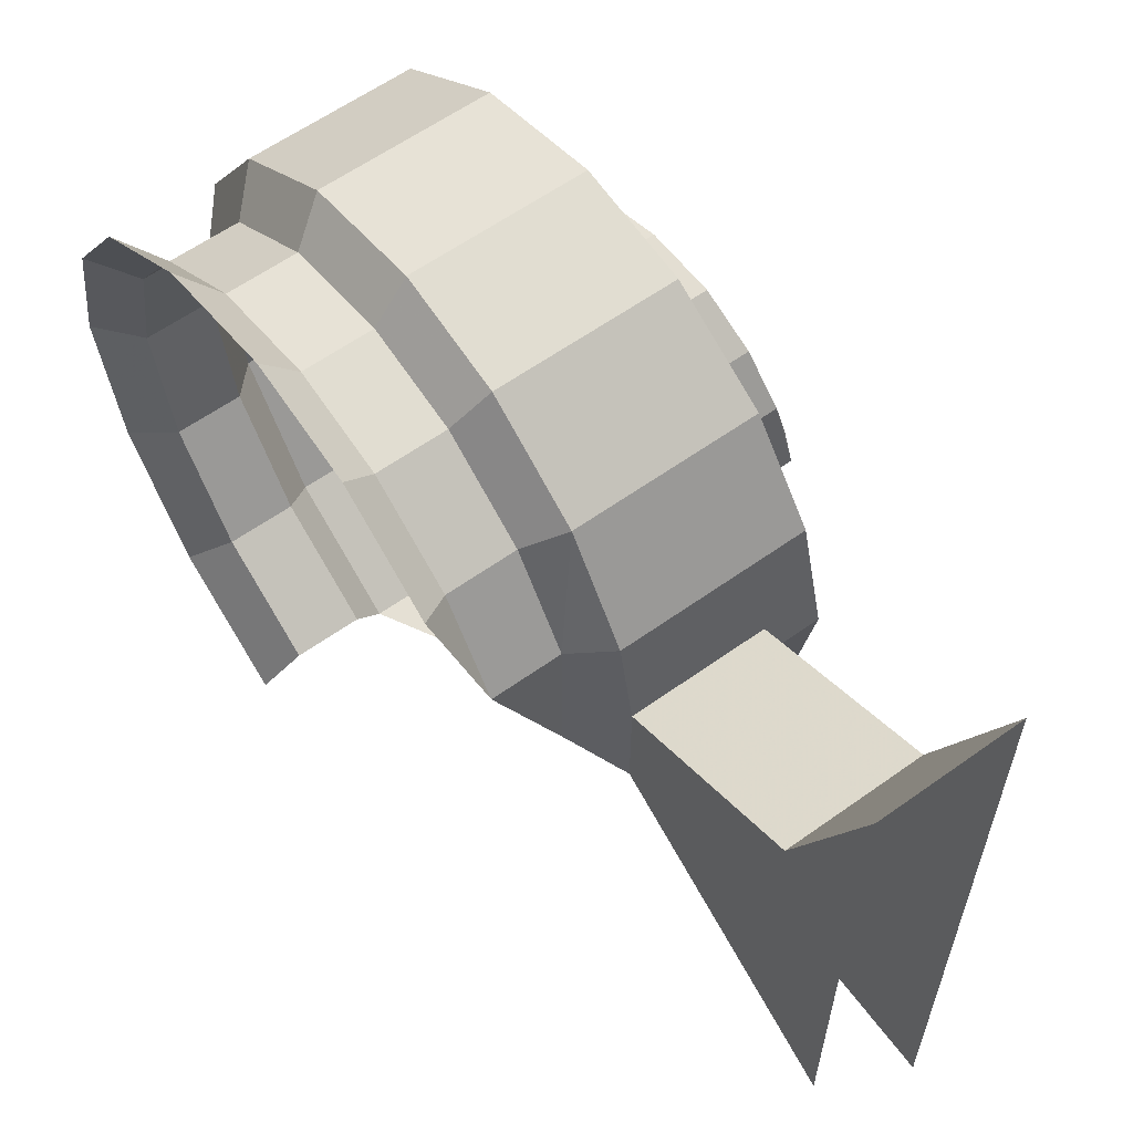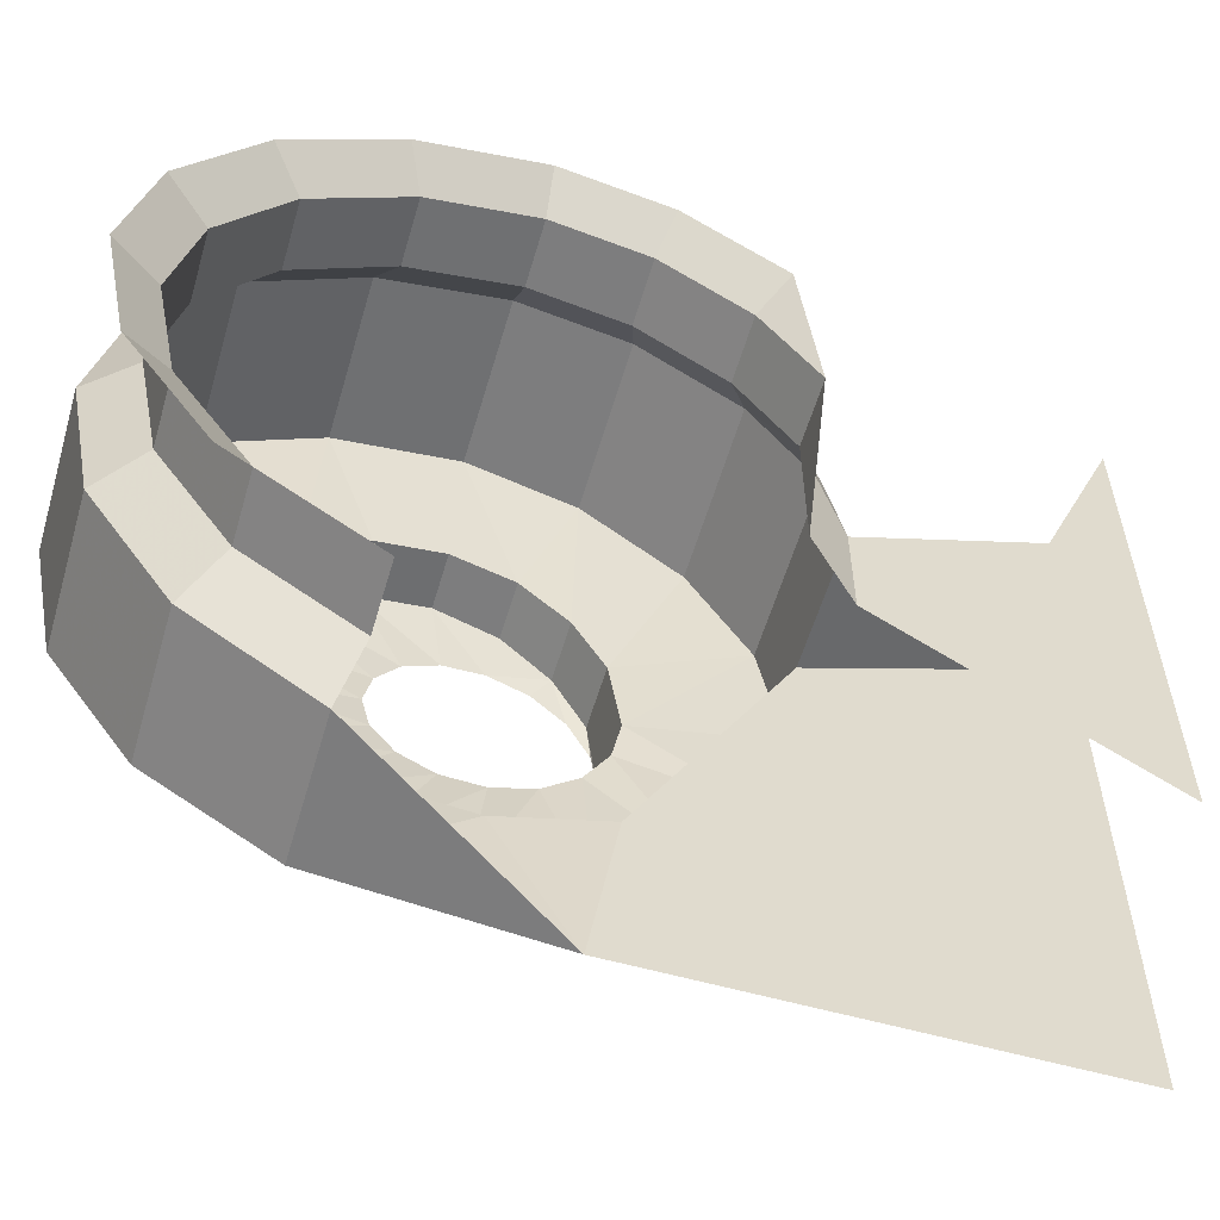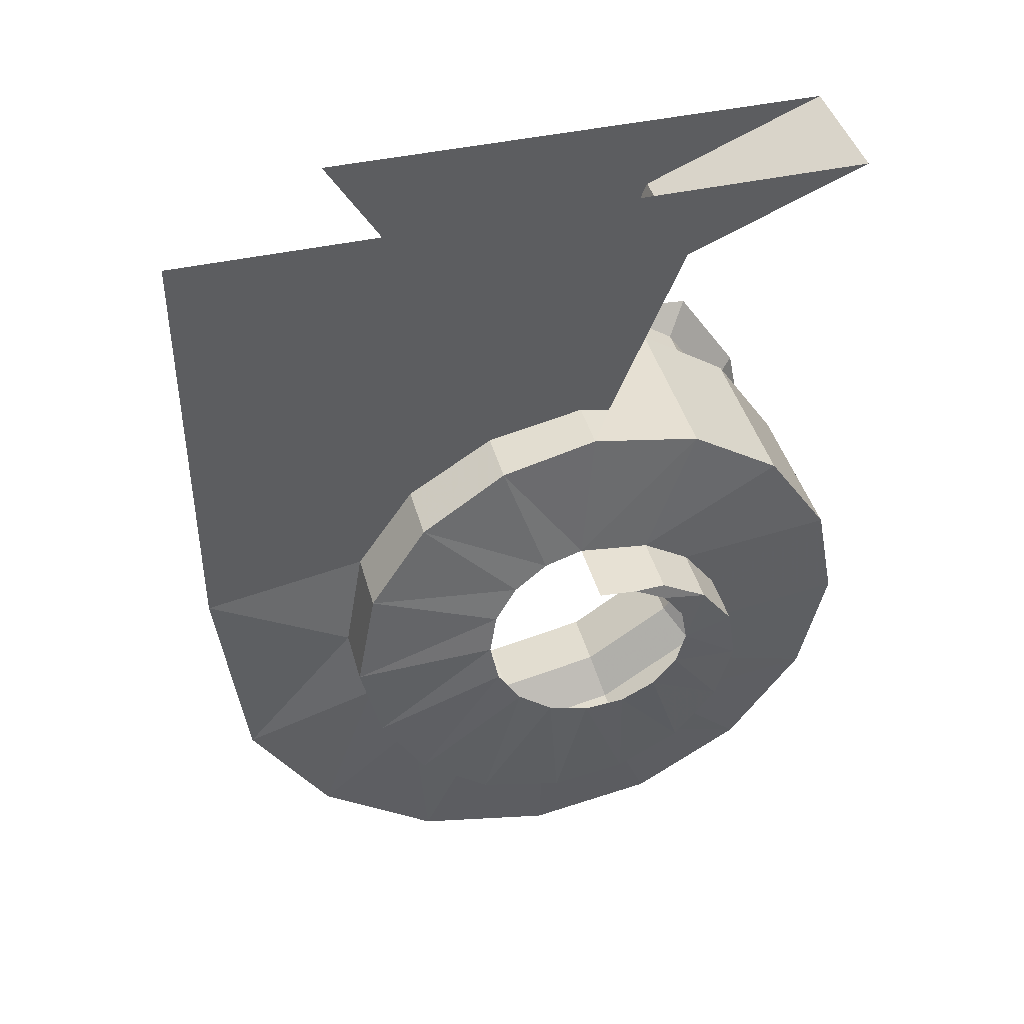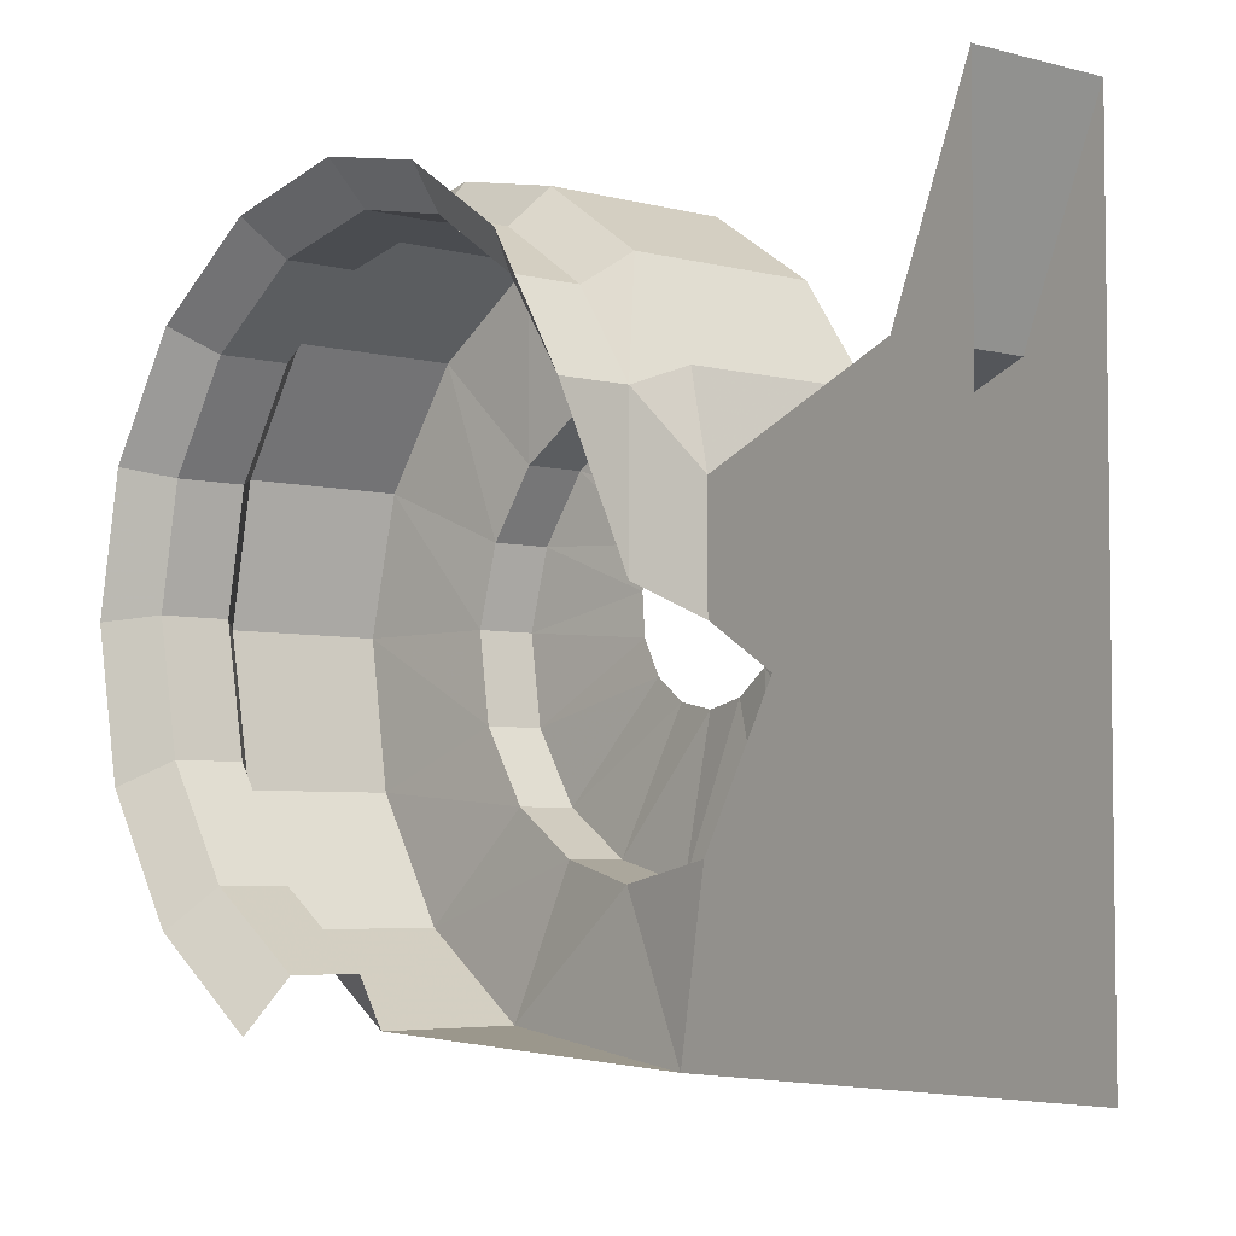
<metadata>
{"format":"obj","ext":"obj","renderer":"f3d","projection":"perspective","resolution":1024,"background":"white","views":[{"elev":60.2,"azim":-36.2,"up":"+Y"},{"elev":-57.8,"azim":-106.4,"up":"+Y"},{"elev":42.3,"azim":75.0,"up":"+Z"},{"elev":-4.7,"azim":-40.2,"up":"+Y"}]}
</metadata>
<code>
v 0.33 0.03159 -0.7438
v 0.325 0 -0.5
v 0.175 0.03159 -0.7438
v 0.335 0.1655 -0.585
v 0.325 0 -0.5
v 0.33 0.03159 -0.7438
v 0.33 0.03159 -0.7438
v 0.345 0.1884 -0.6801
v 0.335 0.1655 -0.585
v 0.335 0.1216 -0.8784
v 0.33 0.03159 -0.7438
v 0.175 0.03159 -0.7438
v 0.175 0.1216 -0.8784
v 0.345 0.1884 -0.6801
v 0.33 0.03159 -0.7438
v 0.335 0.1216 -0.8784
v 0.335 0.1216 -0.8784
v 0.35 0.2392 -0.7613
v 0.345 0.1884 -0.6801
v 0.34 0.2562 -0.9684
v 0.335 0.1216 -0.8784
v 0.175 0.1216 -0.8784
v 0.175 0.2562 -0.9684
v 0.35 0.2392 -0.7613
v 0.335 0.1216 -0.8784
v 0.34 0.2562 -0.9684
v 0.34 0.2562 -0.9684
v 0.355 0.3189 -0.8181
v 0.35 0.2392 -0.7613
v 0.345 0.415 -1
v 0.34 0.2562 -0.9684
v 0.175 0.2562 -0.9684
v 0.175 0.415 -1
v 0.355 0.3189 -0.8181
v 0.34 0.2562 -0.9684
v 0.345 0.415 -1
v 0.345 0.415 -1
v 0.36 0.415 -0.8385
v 0.355 0.3189 -0.8181
v 0.35 0.5623 -0.9707
v 0.345 0.415 -1
v 0.175 0.415 -1
v 0.175 0.5623 -0.9707
v 0.36 0.415 -0.8385
v 0.345 0.415 -1
v 0.35 0.5623 -0.9707
v 0.35 0.5623 -0.9707
v 0.365 0.5009 -0.8205
v 0.36 0.415 -0.8385
v 0.355 0.6872 -0.8872
v 0.35 0.5623 -0.9707
v 0.175 0.5623 -0.9707
v 0.175 0.6872 -0.8872
v 0.365 0.5009 -0.8205
v 0.35 0.5623 -0.9707
v 0.355 0.6872 -0.8872
v 0.355 0.6872 -0.8872
v 0.37 0.5735 -0.774
v 0.365 0.5009 -0.8205
v 0.36 0.7707 -0.7623
v 0.355 0.6872 -0.8872
v 0.175 0.6872 -0.8872
v 0.175 0.7707 -0.7623
v 0.37 0.5735 -0.774
v 0.355 0.6872 -0.8872
v 0.36 0.7707 -0.7623
v 0.36 0.7707 -0.7623
v 0.375 0.6215 -0.7029
v 0.37 0.5735 -0.774
v 0.365 0.8 -0.6225
v 0.36 0.7707 -0.7623
v 0.175 0.7707 -0.7623
v 0.175 0.8 -0.6225
v 0.375 0.6215 -0.7029
v 0.36 0.7707 -0.7623
v 0.365 0.8 -0.6225
v 0.365 0.8 -0.6225
v 0.38 0.64 -0.6265
v 0.375 0.6215 -0.7029
v 0.37 0.7745 -0.4988
v 0.365 0.8 -0.6225
v 0.175 0.8 -0.6225
v 0.175 0.7745 -0.4988
v 0.365 0.8 -0.6225
v 0.37 0.7745 -0.4988
v 0.385 0.6271 -0.5549
v 0.385 0.6271 -0.5549
v 0.38 0.64 -0.6265
v 0.365 0.8 -0.6225
v 0.375 0.6994 -0.3866
v 0.37 0.7745 -0.4988
v 0.175 0.7745 -0.4988
v 0.175 0.6994 -0.3866
v 0.37 0.7745 -0.4988
v 0.375 0.6994 -0.3866
v 0.39 0.5871 -0.4988
v 0.39 0.5871 -0.4988
v 0.385 0.6271 -0.5549
v 0.37 0.7745 -0.4988
v 0.175 0.5932 -0.3155
v 0.38 0.5932 -0.3155
v 0.375 0.6994 -0.3866
v 0.175 0.6994 -0.3866
v 0.375 0.6994 -0.3866
v 0.38 0.5932 -0.3155
v 0.395 0.5313 -0.4607
v 0.395 0.5313 -0.4607
v 0.39 0.5871 -0.4988
v 0.375 0.6994 -0.3866
v 0.325 0.5 -0.2953
v 0.325 0.465 -0.2875
v 0.385 0.465 -0.2875
v 0.38 0.5932 -0.3155
v 0.325 0.5 -0.2953
v 0.38 0.5932 -0.3155
v 0.175 0.5932 -0.3155
v 0.175 0.5 -0.2953
v 0.38 0.5932 -0.3155
v 0.385 0.465 -0.2875
v 0.4 0.4475 -0.445
v 0.4 0.4475 -0.445
v 0.395 0.5313 -0.4607
v 0.38 0.5932 -0.3155
v 0.39 0.3533 -0.3107
v 0.385 0.465 -0.2875
v 0.325 0.465 -0.2875
v 0.325 0.3533 -0.3107
v 0.4 0.4475 -0.445
v 0.385 0.465 -0.2875
v 0.39 0.3533 -0.3107
v 0.39 0.3533 -0.3107
v 0.405 0.4016 -0.4541
v 0.4 0.4475 -0.445
v 0.395 0.2548 -0.3728
v 0.39 0.3533 -0.3107
v 0.325 0.3533 -0.3107
v 0.325 0.2548 -0.3728
v 0.405 0.4016 -0.4541
v 0.39 0.3533 -0.3107
v 0.395 0.2548 -0.3728
v 0.395 0.2548 -0.3728
v 0.41 0.3626 -0.4802
v 0.405 0.4016 -0.4541
v 0.4 0.1887 -0.4683
v 0.395 0.2548 -0.3728
v 0.325 0.2548 -0.3728
v 0.325 0.1887 -0.4683
v 0.41 0.3626 -0.4802
v 0.395 0.2548 -0.3728
v 0.4 0.1887 -0.4683
v 0.4 0.1887 -0.4683
v 0.415 0.3366 -0.5191
v 0.41 0.3626 -0.4802
v 0.325 0.1887 -0.4683
v 0.335 0.1655 -0.585
v 0.405 0.1655 -0.585
v 0.4 0.1887 -0.4683
v 0.415 0.3366 -0.5191
v 0.4 0.1887 -0.4683
v 0.405 0.1655 -0.585
v 0.405 0.1655 -0.585
v 0.42 0.3275 -0.565
v 0.415 0.3366 -0.5191
v 0.335 0.1655 -0.585
v 0.345 0.1884 -0.6801
v 0.41 0.1884 -0.6801
v 0.405 0.1655 -0.585
v 0.42 0.3275 -0.565
v 0.405 0.1655 -0.585
v 0.41 0.1884 -0.6801
v 0.41 0.1884 -0.6801
v 0.425 0.3366 -0.6109
v 0.42 0.3275 -0.565
v 0.345 0.1884 -0.6801
v 0.35 0.2392 -0.7613
v 0.415 0.2392 -0.7613
v 0.41 0.1884 -0.6801
v 0.425 0.3366 -0.6109
v 0.41 0.1884 -0.6801
v 0.415 0.2392 -0.7613
v 0.415 0.2392 -0.7613
v 0.43 0.3626 -0.6499
v 0.425 0.3366 -0.6109
v 0.415 0.2392 -0.7613
v 0.35 0.2392 -0.7613
v 0.355 0.3189 -0.8181
v 0.42 0.3189 -0.8181
v 0.43 0.3626 -0.6499
v 0.415 0.2392 -0.7613
v 0.42 0.3189 -0.8181
v 0.42 0.3189 -0.8181
v 0.435 0.4016 -0.6759
v 0.43 0.3626 -0.6499
v 0.42 0.3189 -0.8181
v 0.355 0.3189 -0.8181
v 0.36 0.415 -0.8385
v 0.425 0.415 -0.8385
v 0.435 0.4016 -0.6759
v 0.42 0.3189 -0.8181
v 0.425 0.415 -0.8385
v 0.425 0.415 -0.8385
v 0.44 0.4475 -0.685
v 0.435 0.4016 -0.6759
v 0.425 0.415 -0.8385
v 0.36 0.415 -0.8385
v 0.365 0.5009 -0.8205
v 0.43 0.5009 -0.8205
v 0.44 0.4475 -0.685
v 0.425 0.415 -0.8385
v 0.43 0.5009 -0.8205
v 0.43 0.5009 -0.8205
v 0.365 0.5009 -0.8205
v 0.37 0.5735 -0.774
v 0.435 0.5735 -0.774
v 0.445 0.4934 -0.6759
v 0.44 0.4475 -0.685
v 0.43 0.5009 -0.8205
v 0.43 0.5009 -0.8205
v 0.435 0.5735 -0.774
v 0.445 0.4934 -0.6759
v 0.435 0.5735 -0.774
v 0.37 0.5735 -0.774
v 0.375 0.6215 -0.7029
v 0.44 0.6215 -0.7029
v 0.445 0.4934 -0.6759
v 0.435 0.5735 -0.774
v 0.45 0.5323 -0.6499
v 0.44 0.6215 -0.7029
v 0.45 0.5323 -0.6499
v 0.435 0.5735 -0.774
v 0.38 0.64 -0.6265
v 0.445 0.64 -0.6265
v 0.44 0.6215 -0.7029
v 0.375 0.6215 -0.7029
v 0.455 0.5584 -0.6109
v 0.45 0.5323 -0.6499
v 0.44 0.6215 -0.7029
v 0.44 0.6215 -0.7029
v 0.445 0.64 -0.6265
v 0.455 0.5584 -0.6109
v 0.445 0.64 -0.6265
v 0.38 0.64 -0.6265
v 0.385 0.6271 -0.5549
v 0.4525 0.6271 -0.5549
v 0.46 0.5675 -0.565
v 0.455 0.5584 -0.6109
v 0.445 0.64 -0.6265
v 0.445 0.64 -0.6265
v 0.4525 0.6271 -0.5549
v 0.46 0.5675 -0.565
v 0.385 0.6271 -0.5549
v 0.39 0.5871 -0.4988
v 0.46 0.5871 -0.4988
v 0.4525 0.6271 -0.5549
v 0.46 0.5675 -0.565
v 0.4525 0.6271 -0.5549
v 0.46 0.5871 -0.4988
v 0.46 0.5871 -0.4988
v 0.465 0.5584 -0.5191
v 0.46 0.5675 -0.565
v 0.46 0.5871 -0.4988
v 0.39 0.5871 -0.4988
v 0.395 0.5313 -0.4607
v 0.4675 0.5313 -0.4607
v 0.46 0.5871 -0.4988
v 0.4675 0.5313 -0.4607
v 0.47 0.5323 -0.4802
v 0.47 0.5323 -0.4802
v 0.465 0.5584 -0.5191
v 0.46 0.5871 -0.4988
v 0.395 0.5313 -0.4607
v 0.4 0.4475 -0.445
v 0.48 0.4475 -0.445
v 0.4675 0.5313 -0.4607
v 0.4675 0.5313 -0.4607
v 0.48 0.4475 -0.445
v 0.475 0.4934 -0.4541
v 0.47 0.5323 -0.4802
v 0.4675 0.5313 -0.4607
v 0.475 0.4934 -0.4541
v 0.175 0.03159 -0.7438
v 0.1375 0.08546 -0.7258
v 0.1375 0.1642 -0.8436
v 0.175 0.1216 -0.8784
v 0.1375 0.08546 -0.7258
v 0.0625 0.08546 -0.7258
v 0.0625 0.1642 -0.8436
v 0.1375 0.1642 -0.8436
v 0.0625 0.1642 -0.8436
v 0.0625 0.08546 -0.7258
v 0.025 0.03159 -0.7438
v 0.025 0.1216 -0.8784
v 0.175 0.2562 -0.9684
v 0.175 0.1216 -0.8784
v 0.1375 0.1642 -0.8436
v 0.1375 0.282 -0.9224
v 0.1375 0.282 -0.9224
v 0.1375 0.1642 -0.8436
v 0.0625 0.1642 -0.8436
v 0.0625 0.282 -0.9224
v 0.0625 0.1642 -0.8436
v 0.025 0.1216 -0.8784
v 0.025 0.2562 -0.9684
v 0.0625 0.282 -0.9224
v 0.175 0.415 -1
v 0.175 0.2562 -0.9684
v 0.1375 0.282 -0.9224
v 0.1375 0.4209 -0.95
v 0.1375 0.4209 -0.95
v 0.1375 0.282 -0.9224
v 0.0625 0.282 -0.9224
v 0.0625 0.4209 -0.95
v 0.0625 0.282 -0.9224
v 0.025 0.2562 -0.9684
v 0.025 0.415 -1
v 0.0625 0.4209 -0.95
v 0.175 0.5623 -0.9707
v 0.175 0.415 -1
v 0.1375 0.4209 -0.95
v 0.1375 0.5499 -0.9244
v 0.1375 0.4209 -0.95
v 0.0625 0.4209 -0.95
v 0.0625 0.5499 -0.9244
v 0.1375 0.5499 -0.9244
v 0.0625 0.4209 -0.95
v 0.025 0.415 -1
v 0.025 0.5623 -0.9707
v 0.0625 0.5499 -0.9244
v 0.175 0.6872 -0.8872
v 0.175 0.5623 -0.9707
v 0.1375 0.5499 -0.9244
v 0.1375 0.6591 -0.8513
v 0.1375 0.6591 -0.8513
v 0.1375 0.5499 -0.9244
v 0.0625 0.5499 -0.9244
v 0.0625 0.6591 -0.8513
v 0.0625 0.5499 -0.9244
v 0.025 0.5623 -0.9707
v 0.025 0.6872 -0.8872
v 0.0625 0.6591 -0.8513
v 0.175 0.6872 -0.8872
v 0.1375 0.6591 -0.8513
v 0.1375 0.7322 -0.742
v 0.175 0.7707 -0.7623
v 0.1375 0.6591 -0.8513
v 0.0625 0.6591 -0.8513
v 0.0625 0.7322 -0.742
v 0.1375 0.7322 -0.742
v 0.0625 0.7322 -0.742
v 0.0625 0.6591 -0.8513
v 0.025 0.6872 -0.8872
v 0.025 0.7707 -0.7623
v 0.175 0.8 -0.6225
v 0.175 0.7707 -0.7623
v 0.1375 0.7322 -0.742
v 0.1375 0.7578 -0.6197
v 0.1375 0.7578 -0.6197
v 0.1375 0.7322 -0.742
v 0.0625 0.7322 -0.742
v 0.0625 0.7578 -0.6197
v 0.0625 0.7322 -0.742
v 0.025 0.7707 -0.7623
v 0.025 0.8 -0.6225
v 0.0625 0.7578 -0.6197
v 0.175 0.7745 -0.4988
v 0.175 0.8 -0.6225
v 0.1375 0.7578 -0.6197
v 0.1375 0.7355 -0.5114
v 0.1375 0.7578 -0.6197
v 0.0625 0.7578 -0.6197
v 0.0625 0.7355 -0.5114
v 0.1375 0.7355 -0.5114
v 0.0625 0.7578 -0.6197
v 0.025 0.8 -0.6225
v 0.025 0.7745 -0.4988
v 0.0625 0.7355 -0.5114
v 0.175 0.6994 -0.3866
v 0.175 0.7745 -0.4988
v 0.1375 0.7355 -0.5114
v 0.1375 0.6698 -0.4133
v 0.1375 0.7355 -0.5114
v 0.0625 0.7355 -0.5114
v 0.0625 0.6698 -0.4133
v 0.1375 0.6698 -0.4133
v 0.0625 0.7355 -0.5114
v 0.025 0.7745 -0.4988
v 0.025 0.6994 -0.3866
v 0.0625 0.6698 -0.4133
v 0.1375 0.5769 -0.35
v 0.175 0.5932 -0.3155
v 0.175 0.6994 -0.3866
v 0.1375 0.6698 -0.4133
v 0.0625 0.5769 -0.35
v 0.1375 0.5769 -0.35
v 0.1375 0.6698 -0.4133
v 0.0625 0.6698 -0.4133
v 0.025 0.6994 -0.3866
v 0.0625 0.5769 -0.35
v 0.0625 0.6698 -0.4133
v 0.175 0.5 -0.2953
v 0.175 0.5932 -0.3155
v 0.1375 0.5769 -0.35
v 0.175 0.5 -0.2953
v 0.1375 0.5769 -0.35
v 0.1375 0.415 -0.35
v 0.175 0.3814 -0.2953
v 0.0625 0.5769 -0.35
v 0.1375 0.415 -0.35
v 0.1375 0.5769 -0.35
v 0.325 0.1887 -0.4683
v 0.325 0 -0.5
v 0.335 0.1655 -0.585
v 0.325 0 -0.5
v 0.325 0.1887 -0.4683
v 0.325 0 -0.175
v 0.325 0.1887 -0.4683
v 0.325 0.5 -0.2953
v 0.325 0.5 0
v 0.325 0 -0.175
v 0.325 0.5 1e-06
v 0.325 0.5865 -0.0865
v 0.325 0.7953 1e-06
v 0.325 0.5 1e-06
v 0.325 0.5 -0.2953
v 0.325 0.5865 -0.0865
v 0.175 0.5 1e-06
v 0.175 0.5865 -0.0865
v 0.175 0.7953 1e-06
v 0.175 0.5 1e-06
v 0.175 0.5 -0.2953
v 0.175 0.5865 -0.0865
v 0.325 0.5865 -0.0865
v 0.325 0.7953 1e-06
v 0.175 0.7953 1e-06
v 0.175 0.5865 -0.0865
v 0.325 0.5 -0.2953
v 0.325 0.5865 -0.0865
v 0.175 0.5865 -0.0865
v 0.175 0.5 -0.2953
v 0.175 0.5 0
v 0.175 0.5 -0.2953
v 0.175 0.3814 -0.2953
v 0.175 0.2 0
v 0.325 0 0
v 0.325 0 -0.175
v 0.325 0.5 0
g mesh6886603
f 1 2 3
f 4 5 6
f 7 8 9
g mesh6886604
f 10 11 12
f 12 13 10
f 14 15 16
f 17 18 19
g mesh6886605
f 20 21 22
f 22 23 20
f 24 25 26
f 27 28 29
g mesh6886606
f 30 31 32
f 32 33 30
f 34 35 36
f 37 38 39
g mesh6886607
f 40 41 42
f 42 43 40
f 44 45 46
f 47 48 49
g mesh6886608
f 50 51 52
f 52 53 50
f 54 55 56
f 57 58 59
g mesh6886609
f 60 61 62
f 62 63 60
f 64 65 66
f 67 68 69
g mesh6886610
f 70 71 72
f 72 73 70
f 74 75 76
f 77 78 79
g mesh6886611
f 80 81 82
f 82 83 80
f 84 85 86
f 87 88 89
g mesh6886612
f 90 91 92
f 92 93 90
f 94 95 96
f 97 98 99
g mesh6886613
f 100 101 102
f 102 103 100
f 104 105 106
f 107 108 109
g mesh6886614
f 110 111 112
f 112 113 110
f 114 115 116
f 116 117 114
f 118 119 120
f 121 122 123
g mesh6886615
f 124 125 126
f 126 127 124
f 128 129 130
f 131 132 133
g mesh6886616
f 134 135 136
f 136 137 134
f 138 139 140
f 141 142 143
g mesh6886617
f 144 145 146
f 146 147 144
f 148 149 150
f 151 152 153
g mesh6886618
f 154 155 156
f 156 157 154
f 158 159 160
f 161 162 163
g mesh6886619
f 164 165 166
f 166 167 164
f 168 169 170
f 171 172 173
g mesh6886620
f 174 175 176
f 176 177 174
f 178 179 180
f 181 182 183
g mesh6886621
f 184 185 186
f 186 187 184
f 188 189 190
f 191 192 193
g mesh6886622
f 194 195 196
f 196 197 194
f 198 199 200
f 201 202 203
g mesh6886623
f 204 205 206
f 206 207 204
f 208 209 210
g mesh6886624
f 211 212 213
f 213 214 211
f 215 216 217
f 218 219 220
g mesh6886625
f 221 222 223
f 223 224 221
f 225 226 227
f 228 229 230
g mesh6886626
f 231 232 233
f 233 234 231
f 235 236 237
f 238 239 240
g mesh6886627
f 241 242 243
f 243 244 241
f 245 246 247
f 248 249 250
g mesh6886628
f 251 252 253
f 253 254 251
f 255 256 257
f 258 259 260
g mesh6886629
f 261 262 263
f 263 264 261
f 265 266 267
f 268 269 270
g mesh6886630
f 271 272 273
f 273 274 271
f 275 276 277
f 278 279 280
f 281 282 283
f 283 284 281
f 285 286 287
f 287 288 285
f 289 290 291
f 291 292 289
g mesh6886631
f 293 294 295
f 295 296 293
f 297 298 299
f 299 300 297
f 301 302 303
f 303 304 301
g mesh6886632
f 305 306 307
f 307 308 305
f 309 310 311
f 311 312 309
f 313 314 315
f 315 316 313
g mesh6886633
f 317 318 319
f 319 320 317
f 321 322 323
f 323 324 321
f 325 326 327
f 327 328 325
g mesh6886634
f 329 330 331
f 331 332 329
f 333 334 335
f 335 336 333
f 337 338 339
f 339 340 337
g mesh6886635
f 341 342 343
f 343 344 341
f 345 346 347
f 347 348 345
f 349 350 351
f 351 352 349
g mesh6886636
f 353 354 355
f 355 356 353
f 357 358 359
f 359 360 357
f 361 362 363
f 363 364 361
g mesh6886637
f 365 366 367
f 367 368 365
f 369 370 371
f 371 372 369
f 373 374 375
f 375 376 373
g mesh6886638
f 377 378 379
f 379 380 377
f 381 382 383
f 383 384 381
f 385 386 387
f 387 388 385
g mesh6886639
f 389 390 391
f 391 392 389
f 393 394 395
f 395 396 393
f 397 398 399
g mesh6886640
f 400 401 402
f 403 404 405
f 405 406 403
f 407 408 409
f 410 411 412
f 413 414 415
f 416 417 418
f 418 419 416
g mesh6886641
f 420 421 422
f 423 424 425
g mesh6886643
f 426 428 427
f 429 431 430
g mesh6886647
f 432 434 433
f 434 432 435
f 436 438 437
f 438 436 439
f 440 441 442
f 442 443 440
f 444 445 446

</code>
